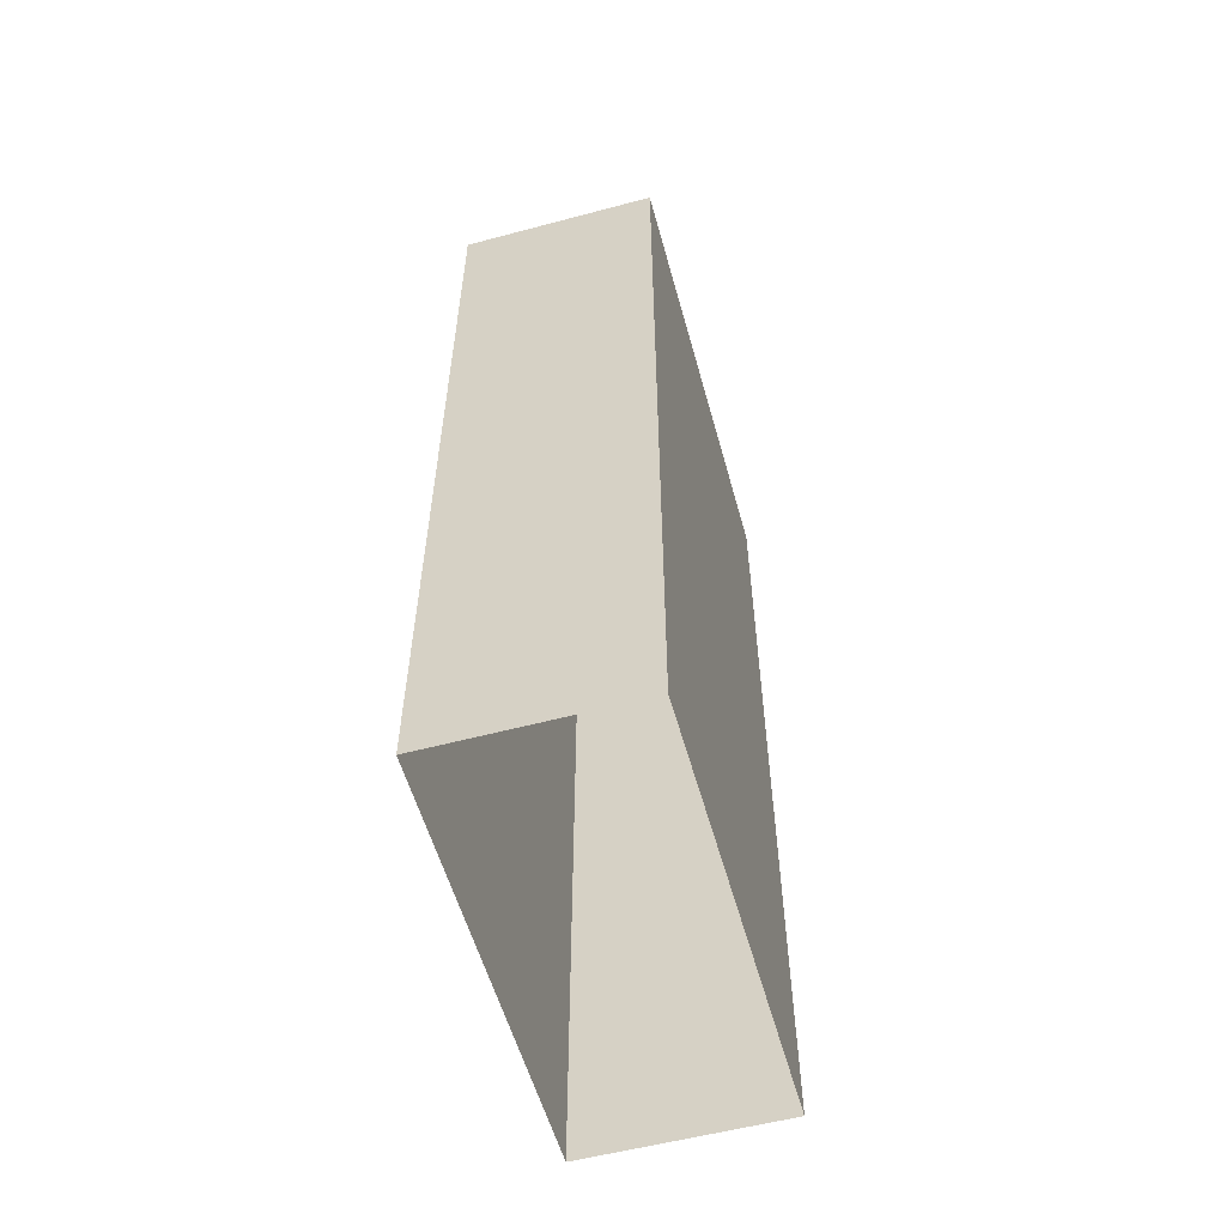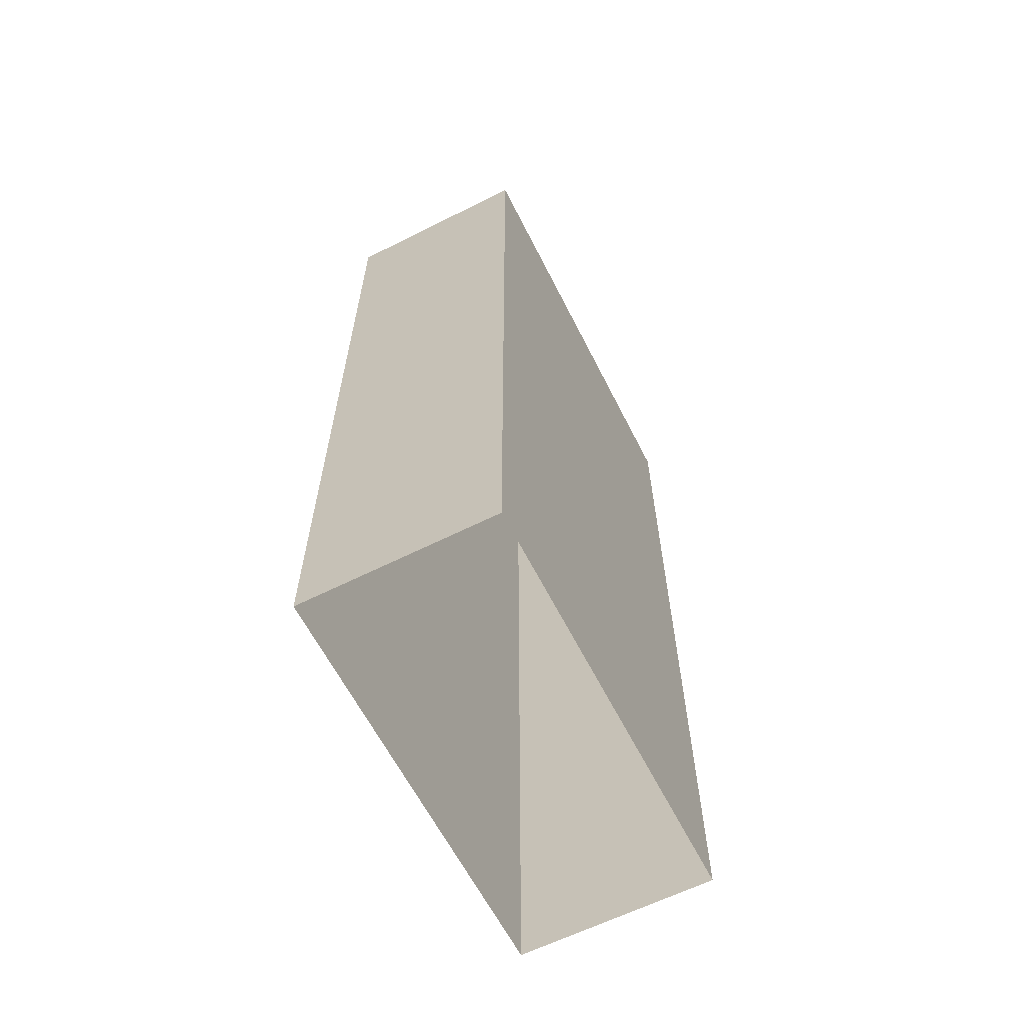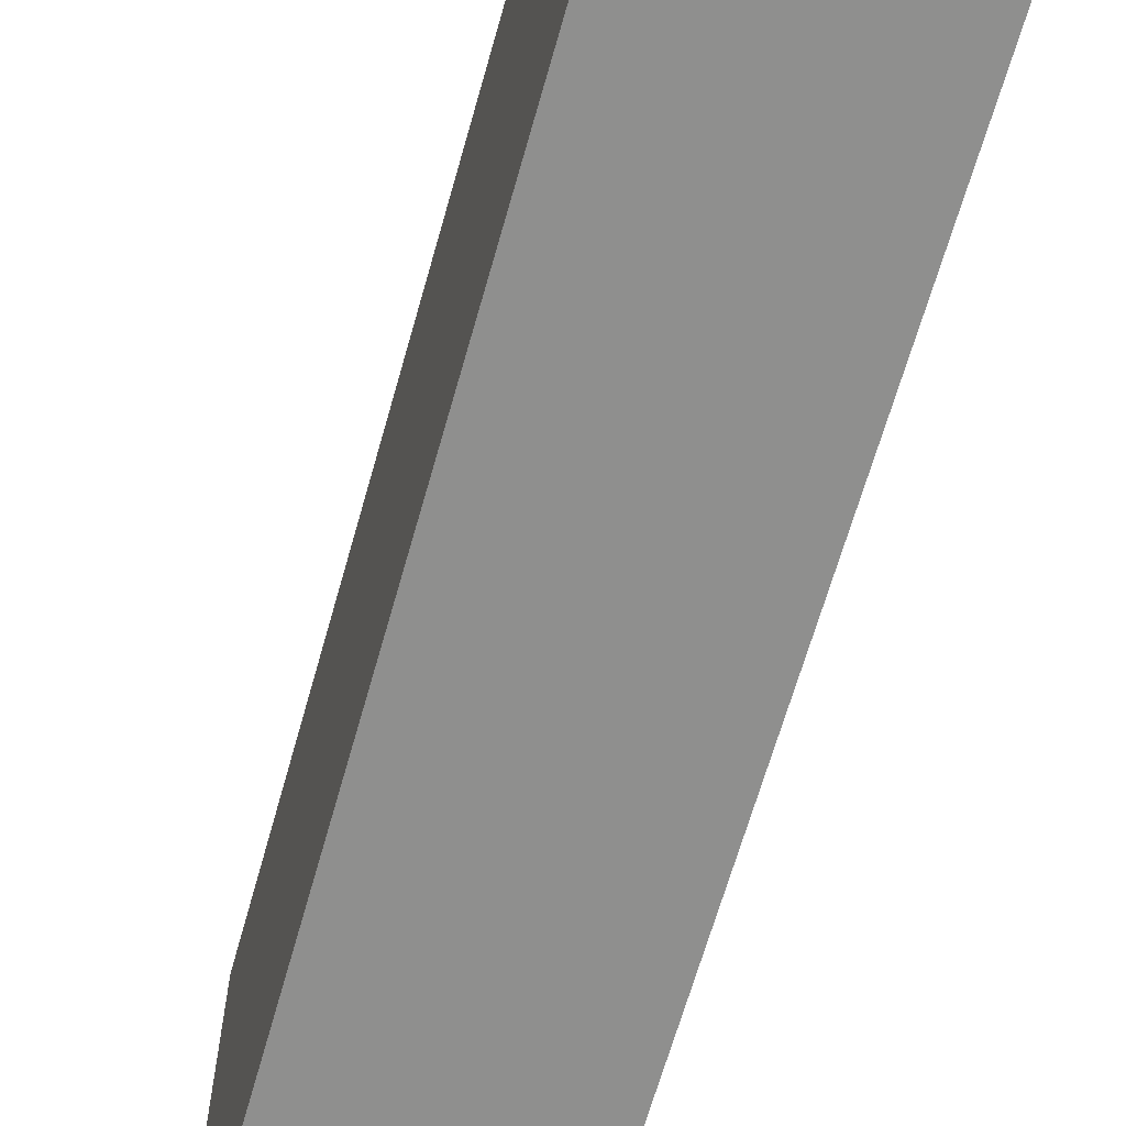
<metadata>
{"format":"obj","ext":"obj","renderer":"f3d","projection":"perspective","resolution":1024,"background":"white","views":[{"elev":-56.7,"azim":-164.5,"up":"+Y"},{"elev":-62.6,"azim":-153.1,"up":"+Y"},{"elev":-65.1,"azim":-15.7,"up":"+Z"}]}
</metadata>
<code>
g default
v 3.622 9.031 1.33
v 3.591 9.031 1.335
v 3.564 9.031 1.349
v 3.542 9.031 1.371
v 3.528 9.031 1.399
v 3.523 9.031 1.429
v 3.528 9.031 1.46
v 3.542 9.031 1.487
v 3.564 9.031 1.509
v 3.591 9.031 1.523
v 3.622 9.031 1.528
v 3.652 9.031 1.523
v 3.68 9.031 1.509
v 3.702 9.031 1.487
v 3.716 9.031 1.46
v 3.721 9.031 1.429
v 3.716 9.031 1.399
v 3.702 9.031 1.371
v 3.68 9.031 1.349
v 3.652 9.031 1.335
v 3.622 9.186 1.379
v 3.606 9.186 1.381
v 3.592 9.186 1.389
v 3.581 9.186 1.4
v 3.574 9.186 1.414
v 3.572 9.186 1.429
v 3.574 9.186 1.445
v 3.581 9.186 1.459
v 3.592 9.186 1.47
v 3.606 9.186 1.477
v 3.622 9.186 1.479
v 3.637 9.186 1.477
v 3.651 9.186 1.47
v 3.662 9.186 1.459
v 3.669 9.186 1.445
v 3.672 9.186 1.429
v 3.669 9.186 1.414
v 3.662 9.186 1.4
v 3.651 9.186 1.389
v 3.637 9.186 1.381
v 3.622 9.158 1.273
v 3.573 9.158 1.281
v 3.53 9.158 1.303
v 3.495 9.158 1.337
v 3.473 9.158 1.381
v 3.466 9.158 1.429
v 3.473 9.158 1.477
v 3.495 9.158 1.521
v 3.53 9.158 1.555
v 3.573 9.158 1.578
v 3.622 9.158 1.585
v 3.67 9.158 1.578
v 3.713 9.158 1.555
v 3.748 9.158 1.521
v 3.77 9.158 1.477
v 3.778 9.158 1.429
v 3.77 9.158 1.381
v 3.748 9.158 1.337
v 3.713 9.158 1.303
v 3.67 9.158 1.281
v 3.622 9.042 1.273
v 3.573 9.042 1.281
v 3.53 9.042 1.303
v 3.495 9.042 1.337
v 3.473 9.042 1.381
v 3.466 9.042 1.429
v 3.473 9.042 1.477
v 3.495 9.042 1.521
v 3.53 9.042 1.555
v 3.573 9.042 1.578
v 3.622 9.042 1.585
v 3.67 9.042 1.578
v 3.713 9.042 1.555
v 3.748 9.042 1.521
v 3.77 9.042 1.477
v 3.778 9.042 1.429
v 3.77 9.042 1.381
v 3.748 9.042 1.337
v 3.713 9.042 1.303
v 3.67 9.042 1.281
v 3.622 9.183 1.35
v 3.597 9.183 1.354
v 3.622 9.172 1.302
v 3.582 9.172 1.308
v 3.575 9.183 1.365
v 3.547 9.172 1.327
v 3.557 9.183 1.382
v 3.519 9.172 1.355
v 3.546 9.183 1.405
v 3.501 9.172 1.39
v 3.542 9.183 1.429
v 3.495 9.172 1.429
v 3.546 9.183 1.454
v 3.501 9.172 1.468
v 3.557 9.183 1.476
v 3.519 9.172 1.504
v 3.575 9.183 1.493
v 3.547 9.172 1.532
v 3.597 9.183 1.505
v 3.582 9.172 1.55
v 3.622 9.183 1.509
v 3.622 9.172 1.556
v 3.646 9.183 1.505
v 3.661 9.172 1.55
v 3.668 9.183 1.493
v 3.696 9.172 1.532
v 3.686 9.183 1.476
v 3.724 9.172 1.504
v 3.697 9.183 1.454
v 3.742 9.172 1.468
v 3.701 9.183 1.429
v 3.748 9.172 1.429
v 3.697 9.183 1.405
v 3.742 9.172 1.39
v 3.686 9.183 1.382
v 3.724 9.172 1.355
v 3.668 9.183 1.365
v 3.696 9.172 1.327
v 3.646 9.183 1.354
v 3.661 9.172 1.308
v 3.681 8.994 1.485
v 3.681 8.994 1.367
v 3.681 9.047 1.485
v 3.681 9.047 1.367
v 3.566 9.047 1.485
v 3.566 9.047 1.367
v 3.566 8.994 1.485
v 3.566 8.994 1.367
v 3.738 8.937 1.543
v 3.738 8.937 1.309
v 3.738 8.993 1.543
v 3.738 8.993 1.309
v 3.51 8.993 1.543
v 3.51 8.993 1.309
v 3.51 8.937 1.543
v 3.51 8.937 1.309
v 3.622 9.031 0.9205
v 3.591 9.031 0.9253
v 3.564 9.031 0.9394
v 3.542 9.031 0.9613
v 3.528 9.031 0.9888
v 3.523 9.031 1.019
v 3.528 9.031 1.05
v 3.542 9.031 1.077
v 3.564 9.031 1.099
v 3.591 9.031 1.113
v 3.622 9.031 1.118
v 3.652 9.031 1.113
v 3.68 9.031 1.099
v 3.702 9.031 1.077
v 3.716 9.031 1.05
v 3.721 9.031 1.019
v 3.716 9.031 0.9888
v 3.702 9.031 0.9613
v 3.68 9.031 0.9394
v 3.652 9.031 0.9253
v 3.622 9.186 0.9693
v 3.606 9.186 0.9717
v 3.592 9.186 0.9788
v 3.581 9.186 0.9899
v 3.574 9.186 1.004
v 3.572 9.186 1.019
v 3.574 9.186 1.035
v 3.581 9.186 1.049
v 3.592 9.186 1.06
v 3.606 9.186 1.067
v 3.622 9.186 1.069
v 3.637 9.186 1.067
v 3.651 9.186 1.06
v 3.662 9.186 1.049
v 3.669 9.186 1.035
v 3.672 9.186 1.019
v 3.669 9.186 1.004
v 3.662 9.186 0.9899
v 3.651 9.186 0.9788
v 3.637 9.186 0.9717
v 3.622 9.158 0.8632
v 3.573 9.158 0.8709
v 3.53 9.158 0.893
v 3.495 9.158 0.9276
v 3.473 9.158 0.9711
v 3.466 9.158 1.019
v 3.473 9.158 1.068
v 3.495 9.158 1.111
v 3.53 9.158 1.146
v 3.573 9.158 1.168
v 3.622 9.158 1.175
v 3.67 9.158 1.168
v 3.713 9.158 1.146
v 3.748 9.158 1.111
v 3.77 9.158 1.068
v 3.778 9.158 1.019
v 3.77 9.158 0.9711
v 3.748 9.158 0.9276
v 3.713 9.158 0.893
v 3.67 9.158 0.8709
v 3.622 9.042 0.8632
v 3.573 9.042 0.8709
v 3.53 9.042 0.893
v 3.495 9.042 0.9276
v 3.473 9.042 0.9711
v 3.466 9.042 1.019
v 3.473 9.042 1.068
v 3.495 9.042 1.111
v 3.53 9.042 1.146
v 3.573 9.042 1.168
v 3.622 9.042 1.175
v 3.67 9.042 1.168
v 3.713 9.042 1.146
v 3.748 9.042 1.111
v 3.77 9.042 1.068
v 3.778 9.042 1.019
v 3.77 9.042 0.9711
v 3.748 9.042 0.9276
v 3.713 9.042 0.893
v 3.67 9.042 0.8709
v 3.622 9.183 0.9399
v 3.597 9.183 0.9438
v 3.622 9.172 0.8926
v 3.582 9.172 0.8988
v 3.575 9.183 0.9551
v 3.547 9.172 0.9168
v 3.557 9.183 0.9727
v 3.519 9.172 0.9448
v 3.546 9.183 0.9948
v 3.501 9.172 0.9802
v 3.542 9.183 1.019
v 3.495 9.172 1.019
v 3.546 9.183 1.044
v 3.501 9.172 1.059
v 3.557 9.183 1.066
v 3.519 9.172 1.094
v 3.575 9.183 1.084
v 3.547 9.172 1.122
v 3.597 9.183 1.095
v 3.582 9.172 1.14
v 3.622 9.183 1.099
v 3.622 9.172 1.146
v 3.646 9.183 1.095
v 3.661 9.172 1.14
v 3.668 9.183 1.084
v 3.696 9.172 1.122
v 3.686 9.183 1.066
v 3.724 9.172 1.094
v 3.697 9.183 1.044
v 3.742 9.172 1.059
v 3.701 9.183 1.019
v 3.748 9.172 1.019
v 3.697 9.183 0.9948
v 3.742 9.172 0.9802
v 3.686 9.183 0.9727
v 3.724 9.172 0.9448
v 3.668 9.183 0.9551
v 3.696 9.172 0.9168
v 3.646 9.183 0.9438
v 3.661 9.172 0.8988
v 3.681 8.994 1.075
v 3.681 8.994 0.9573
v 3.681 9.047 1.075
v 3.681 9.047 0.9573
v 3.566 9.047 1.075
v 3.566 9.047 0.9573
v 3.566 8.994 1.075
v 3.566 8.994 0.9573
v 3.738 8.937 1.133
v 3.738 8.937 0.8992
v 3.738 8.993 1.133
v 3.738 8.993 0.8992
v 3.51 8.993 1.133
v 3.51 8.993 0.8992
v 3.51 8.937 1.133
v 3.51 8.937 0.8992
v 3.622 9.031 0.5108
v 3.591 9.031 0.5156
v 3.564 9.031 0.5297
v 3.542 9.031 0.5515
v 3.528 9.031 0.5791
v 3.523 9.031 0.6096
v 3.528 9.031 0.6402
v 3.542 9.031 0.6677
v 3.564 9.031 0.6896
v 3.591 9.031 0.7036
v 3.622 9.031 0.7085
v 3.652 9.031 0.7036
v 3.68 9.031 0.6896
v 3.702 9.031 0.6677
v 3.716 9.031 0.6402
v 3.721 9.031 0.6096
v 3.716 9.031 0.5791
v 3.702 9.031 0.5515
v 3.68 9.031 0.5297
v 3.652 9.031 0.5156
v 3.622 9.186 0.5595
v 3.606 9.186 0.562
v 3.592 9.186 0.5691
v 3.581 9.186 0.5802
v 3.574 9.186 0.5941
v 3.572 9.186 0.6096
v 3.574 9.186 0.6251
v 3.581 9.186 0.6391
v 3.592 9.186 0.6502
v 3.606 9.186 0.6573
v 3.622 9.186 0.6597
v 3.637 9.186 0.6573
v 3.651 9.186 0.6502
v 3.662 9.186 0.6391
v 3.669 9.186 0.6251
v 3.672 9.186 0.6096
v 3.669 9.186 0.5941
v 3.662 9.186 0.5802
v 3.651 9.186 0.5691
v 3.637 9.186 0.562
v 3.622 9.158 0.4535
v 3.573 9.158 0.4611
v 3.53 9.158 0.4833
v 3.495 9.158 0.5179
v 3.473 9.158 0.5614
v 3.466 9.158 0.6096
v 3.473 9.158 0.6579
v 3.495 9.158 0.7014
v 3.53 9.158 0.736
v 3.573 9.158 0.7581
v 3.622 9.158 0.7658
v 3.67 9.158 0.7581
v 3.713 9.158 0.736
v 3.748 9.158 0.7014
v 3.77 9.158 0.6579
v 3.778 9.158 0.6096
v 3.77 9.158 0.5614
v 3.748 9.158 0.5179
v 3.713 9.158 0.4833
v 3.67 9.158 0.4611
v 3.622 9.042 0.4535
v 3.573 9.042 0.4611
v 3.53 9.042 0.4833
v 3.495 9.042 0.5179
v 3.473 9.042 0.5614
v 3.466 9.042 0.6096
v 3.473 9.042 0.6579
v 3.495 9.042 0.7014
v 3.53 9.042 0.736
v 3.573 9.042 0.7581
v 3.622 9.042 0.7658
v 3.67 9.042 0.7581
v 3.713 9.042 0.736
v 3.748 9.042 0.7014
v 3.77 9.042 0.6579
v 3.778 9.042 0.6096
v 3.77 9.042 0.5614
v 3.748 9.042 0.5179
v 3.713 9.042 0.4833
v 3.67 9.042 0.4611
v 3.622 9.183 0.5302
v 3.597 9.183 0.5341
v 3.622 9.172 0.4828
v 3.582 9.172 0.489
v 3.575 9.183 0.5454
v 3.547 9.172 0.5071
v 3.557 9.183 0.5629
v 3.519 9.172 0.5351
v 3.546 9.183 0.5851
v 3.501 9.172 0.5705
v 3.542 9.183 0.6096
v 3.495 9.172 0.6096
v 3.546 9.183 0.6342
v 3.501 9.172 0.6488
v 3.557 9.183 0.6563
v 3.519 9.172 0.6842
v 3.575 9.183 0.6739
v 3.547 9.172 0.7122
v 3.597 9.183 0.6852
v 3.582 9.172 0.7302
v 3.622 9.183 0.6891
v 3.622 9.172 0.7364
v 3.646 9.183 0.6852
v 3.661 9.172 0.7302
v 3.668 9.183 0.6739
v 3.696 9.172 0.7122
v 3.686 9.183 0.6563
v 3.724 9.172 0.6842
v 3.697 9.183 0.6342
v 3.742 9.172 0.6488
v 3.701 9.183 0.6096
v 3.748 9.172 0.6096
v 3.697 9.183 0.5851
v 3.742 9.172 0.5705
v 3.686 9.183 0.5629
v 3.724 9.172 0.5351
v 3.668 9.183 0.5454
v 3.696 9.172 0.5071
v 3.646 9.183 0.5341
v 3.661 9.172 0.489
v 3.681 8.994 0.6656
v 3.681 8.994 0.5476
v 3.681 9.047 0.6656
v 3.681 9.047 0.5476
v 3.566 9.047 0.6656
v 3.566 9.047 0.5476
v 3.566 8.994 0.6656
v 3.566 8.994 0.5476
v 3.738 8.937 0.7237
v 3.738 8.937 0.4895
v 3.738 8.993 0.7237
v 3.738 8.993 0.4895
v 3.51 8.993 0.7237
v 3.51 8.993 0.4895
v 3.51 8.937 0.7237
v 3.51 8.937 0.4895
v 3.321 -0 3.279
v 5.315 -0 3.279
v 3.321 8.933 3.279
v 5.315 8.933 3.279
v 3.321 8.933 -1.035
v 5.315 8.933 -1.035
v 3.321 -0 -1.035
v 5.315 -0 -1.035
g rotator5
f 2 1 21 22
f 3 2 22 23
f 4 3 23 24
f 5 4 24 25
f 6 5 25 26
f 7 6 26 27
f 8 7 27 28
f 9 8 28 29
f 10 9 29 30
f 11 10 30 31
f 12 11 31 32
f 13 12 32 33
f 14 13 33 34
f 15 14 34 35
f 16 15 35 36
f 17 16 36 37
f 18 17 37 38
f 19 18 38 39
f 20 19 39 40
f 1 20 40 21
f 82 81 83 84
f 85 82 84 86
f 87 85 86 88
f 89 87 88 90
f 91 89 90 92
f 93 91 92 94
f 95 93 94 96
f 97 95 96 98
f 99 97 98 100
f 101 99 100 102
f 103 101 102 104
f 105 103 104 106
f 107 105 106 108
f 109 107 108 110
f 111 109 110 112
f 113 111 112 114
f 115 113 114 116
f 117 115 116 118
f 119 117 118 120
f 81 119 120 83
f 42 41 61 62
f 43 42 62 63
f 44 43 63 64
f 45 44 64 65
f 46 45 65 66
f 47 46 66 67
f 48 47 67 68
f 49 48 68 69
f 50 49 69 70
f 51 50 70 71
f 52 51 71 72
f 53 52 72 73
f 54 53 73 74
f 55 54 74 75
f 56 55 75 76
f 57 56 76 77
f 58 57 77 78
f 59 58 78 79
f 60 59 79 80
f 41 60 80 61
f 62 61 1 2
f 63 62 2 3
f 64 63 3 4
f 65 64 4 5
f 66 65 5 6
f 67 66 6 7
f 68 67 7 8
f 69 68 8 9
f 70 69 9 10
f 71 70 10 11
f 72 71 11 12
f 73 72 12 13
f 74 73 13 14
f 75 74 14 15
f 76 75 15 16
f 77 76 16 17
f 78 77 17 18
f 79 78 18 19
f 80 79 19 20
f 61 80 20 1
f 22 21 81 82
f 41 42 84 83
f 23 22 82 85
f 42 43 86 84
f 24 23 85 87
f 43 44 88 86
f 25 24 87 89
f 44 45 90 88
f 26 25 89 91
f 45 46 92 90
f 27 26 91 93
f 46 47 94 92
f 28 27 93 95
f 47 48 96 94
f 29 28 95 97
f 48 49 98 96
f 30 29 97 99
f 49 50 100 98
f 31 30 99 101
f 50 51 102 100
f 32 31 101 103
f 51 52 104 102
f 33 32 103 105
f 52 53 106 104
f 34 33 105 107
f 53 54 108 106
f 35 34 107 109
f 54 55 110 108
f 36 35 109 111
f 55 56 112 110
f 37 36 111 113
f 56 57 114 112
f 38 37 113 115
f 57 58 116 114
f 39 38 115 117
f 58 59 118 116
f 40 39 117 119
f 59 60 120 118
f 21 40 119 81
f 60 41 83 120
f 121 122 124 123
f 123 124 126 125
f 125 126 128 127
f 122 128 126 124
f 127 121 123 125
f 129 130 132 131
f 131 132 134 133
f 133 134 136 135
f 130 136 134 132
f 135 129 131 133
f 138 137 157 158
f 139 138 158 159
f 140 139 159 160
f 141 140 160 161
f 142 141 161 162
f 143 142 162 163
f 144 143 163 164
f 145 144 164 165
f 146 145 165 166
f 147 146 166 167
f 148 147 167 168
f 149 148 168 169
f 150 149 169 170
f 151 150 170 171
f 152 151 171 172
f 153 152 172 173
f 154 153 173 174
f 155 154 174 175
f 156 155 175 176
f 137 156 176 157
f 218 217 219 220
f 221 218 220 222
f 223 221 222 224
f 225 223 224 226
f 227 225 226 228
f 229 227 228 230
f 231 229 230 232
f 233 231 232 234
f 235 233 234 236
f 237 235 236 238
f 239 237 238 240
f 241 239 240 242
f 243 241 242 244
f 245 243 244 246
f 247 245 246 248
f 249 247 248 250
f 251 249 250 252
f 253 251 252 254
f 255 253 254 256
f 217 255 256 219
f 178 177 197 198
f 179 178 198 199
f 180 179 199 200
f 181 180 200 201
f 182 181 201 202
f 183 182 202 203
f 184 183 203 204
f 185 184 204 205
f 186 185 205 206
f 187 186 206 207
f 188 187 207 208
f 189 188 208 209
f 190 189 209 210
f 191 190 210 211
f 192 191 211 212
f 193 192 212 213
f 194 193 213 214
f 195 194 214 215
f 196 195 215 216
f 177 196 216 197
f 198 197 137 138
f 199 198 138 139
f 200 199 139 140
f 201 200 140 141
f 202 201 141 142
f 203 202 142 143
f 204 203 143 144
f 205 204 144 145
f 206 205 145 146
f 207 206 146 147
f 208 207 147 148
f 209 208 148 149
f 210 209 149 150
f 211 210 150 151
f 212 211 151 152
f 213 212 152 153
f 214 213 153 154
f 215 214 154 155
f 216 215 155 156
f 197 216 156 137
f 158 157 217 218
f 177 178 220 219
f 159 158 218 221
f 178 179 222 220
f 160 159 221 223
f 179 180 224 222
f 161 160 223 225
f 180 181 226 224
f 162 161 225 227
f 181 182 228 226
f 163 162 227 229
f 182 183 230 228
f 164 163 229 231
f 183 184 232 230
f 165 164 231 233
f 184 185 234 232
f 166 165 233 235
f 185 186 236 234
f 167 166 235 237
f 186 187 238 236
f 168 167 237 239
f 187 188 240 238
f 169 168 239 241
f 188 189 242 240
f 170 169 241 243
f 189 190 244 242
f 171 170 243 245
f 190 191 246 244
f 172 171 245 247
f 191 192 248 246
f 173 172 247 249
f 192 193 250 248
f 174 173 249 251
f 193 194 252 250
f 175 174 251 253
f 194 195 254 252
f 176 175 253 255
f 195 196 256 254
f 157 176 255 217
f 196 177 219 256
f 257 258 260 259
f 259 260 262 261
f 261 262 264 263
f 258 264 262 260
f 263 257 259 261
f 265 266 268 267
f 267 268 270 269
f 269 270 272 271
f 266 272 270 268
f 271 265 267 269
f 274 273 293 294
f 275 274 294 295
f 276 275 295 296
f 277 276 296 297
f 278 277 297 298
f 279 278 298 299
f 280 279 299 300
f 281 280 300 301
f 282 281 301 302
f 283 282 302 303
f 284 283 303 304
f 285 284 304 305
f 286 285 305 306
f 287 286 306 307
f 288 287 307 308
f 289 288 308 309
f 290 289 309 310
f 291 290 310 311
f 292 291 311 312
f 273 292 312 293
f 354 353 355 356
f 357 354 356 358
f 359 357 358 360
f 361 359 360 362
f 363 361 362 364
f 365 363 364 366
f 367 365 366 368
f 369 367 368 370
f 371 369 370 372
f 373 371 372 374
f 375 373 374 376
f 377 375 376 378
f 379 377 378 380
f 381 379 380 382
f 383 381 382 384
f 385 383 384 386
f 387 385 386 388
f 389 387 388 390
f 391 389 390 392
f 353 391 392 355
f 314 313 333 334
f 315 314 334 335
f 316 315 335 336
f 317 316 336 337
f 318 317 337 338
f 319 318 338 339
f 320 319 339 340
f 321 320 340 341
f 322 321 341 342
f 323 322 342 343
f 324 323 343 344
f 325 324 344 345
f 326 325 345 346
f 327 326 346 347
f 328 327 347 348
f 329 328 348 349
f 330 329 349 350
f 331 330 350 351
f 332 331 351 352
f 313 332 352 333
f 334 333 273 274
f 335 334 274 275
f 336 335 275 276
f 337 336 276 277
f 338 337 277 278
f 339 338 278 279
f 340 339 279 280
f 341 340 280 281
f 342 341 281 282
f 343 342 282 283
f 344 343 283 284
f 345 344 284 285
f 346 345 285 286
f 347 346 286 287
f 348 347 287 288
f 349 348 288 289
f 350 349 289 290
f 351 350 290 291
f 352 351 291 292
f 333 352 292 273
f 294 293 353 354
f 313 314 356 355
f 295 294 354 357
f 314 315 358 356
f 296 295 357 359
f 315 316 360 358
f 297 296 359 361
f 316 317 362 360
f 298 297 361 363
f 317 318 364 362
f 299 298 363 365
f 318 319 366 364
f 300 299 365 367
f 319 320 368 366
f 301 300 367 369
f 320 321 370 368
f 302 301 369 371
f 321 322 372 370
f 303 302 371 373
f 322 323 374 372
f 304 303 373 375
f 323 324 376 374
f 305 304 375 377
f 324 325 378 376
f 306 305 377 379
f 325 326 380 378
f 307 306 379 381
f 326 327 382 380
f 308 307 381 383
f 327 328 384 382
f 309 308 383 385
f 328 329 386 384
f 310 309 385 387
f 329 330 388 386
f 311 310 387 389
f 330 331 390 388
f 312 311 389 391
f 331 332 392 390
f 293 312 391 353
f 332 313 355 392
f 393 394 396 395
f 395 396 398 397
f 397 398 400 399
f 394 400 398 396
f 399 393 395 397
f 401 402 404 403
f 403 404 406 405
f 405 406 408 407
f 402 408 406 404
f 407 401 403 405
f 409 410 412 411
f 411 412 414 413
f 413 414 416 415
f 410 416 414 412
f 415 409 411 413

</code>
